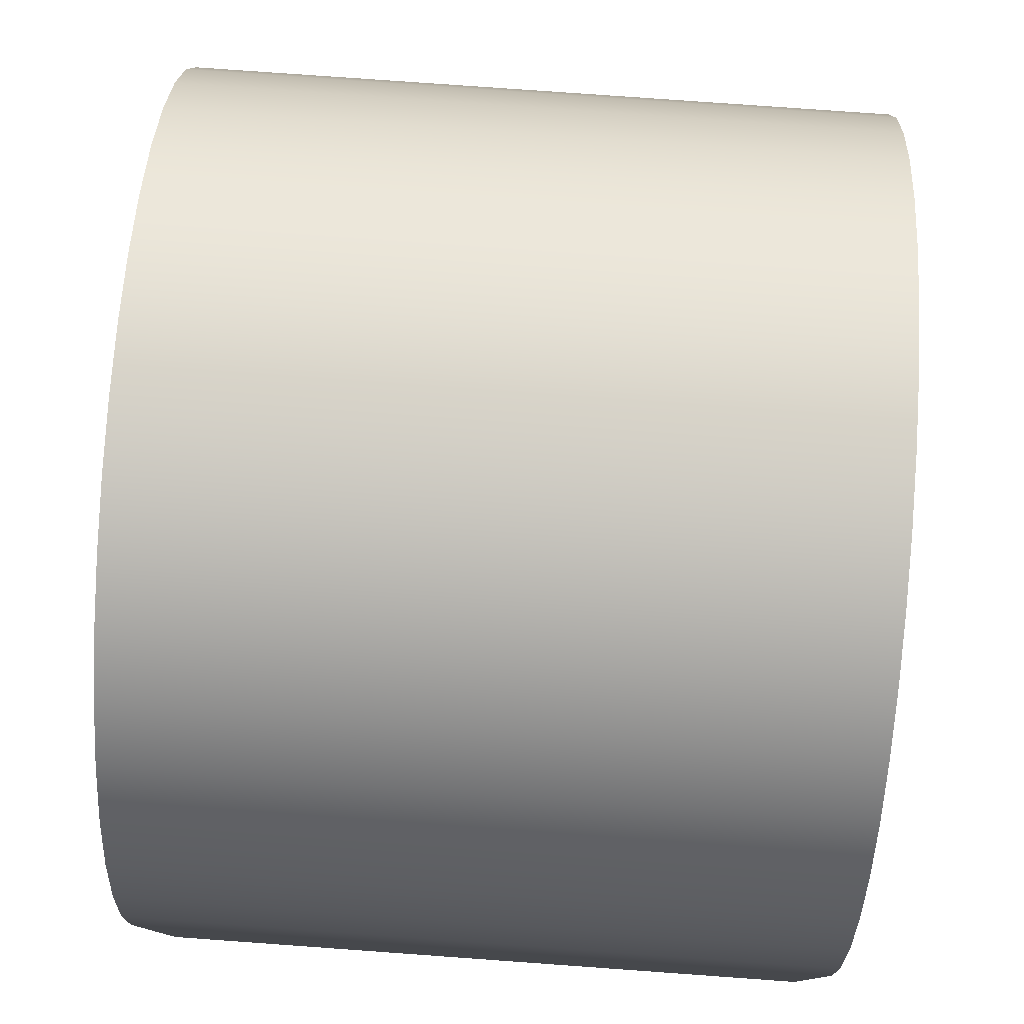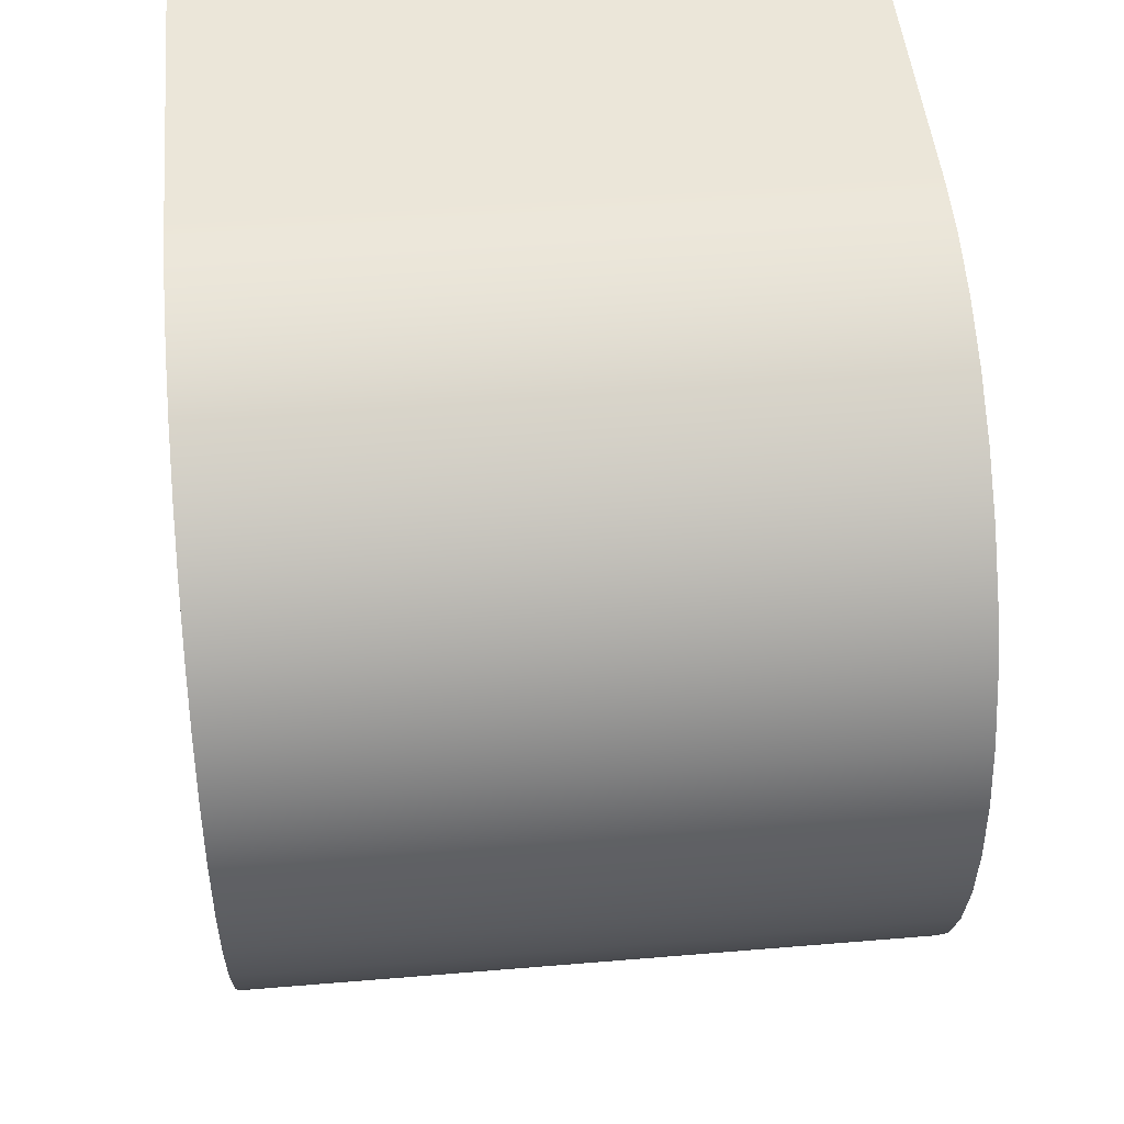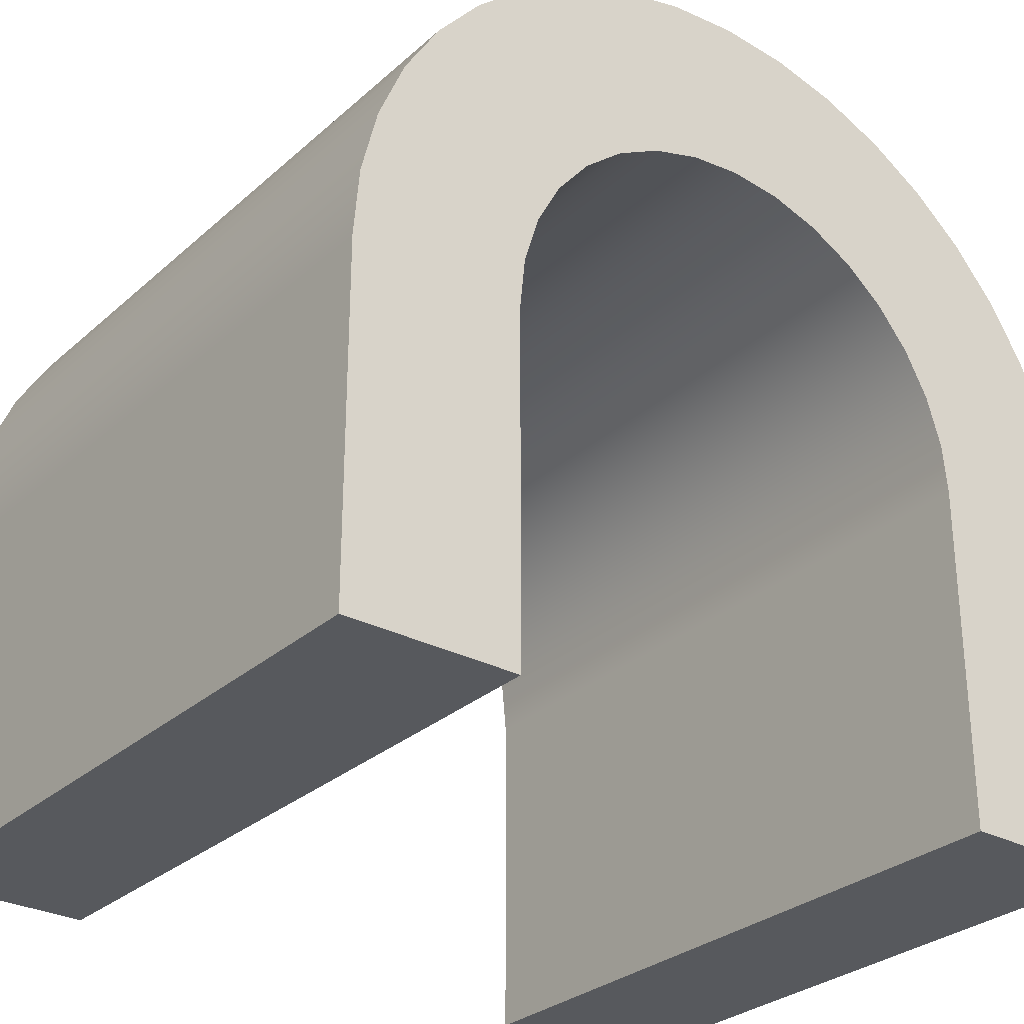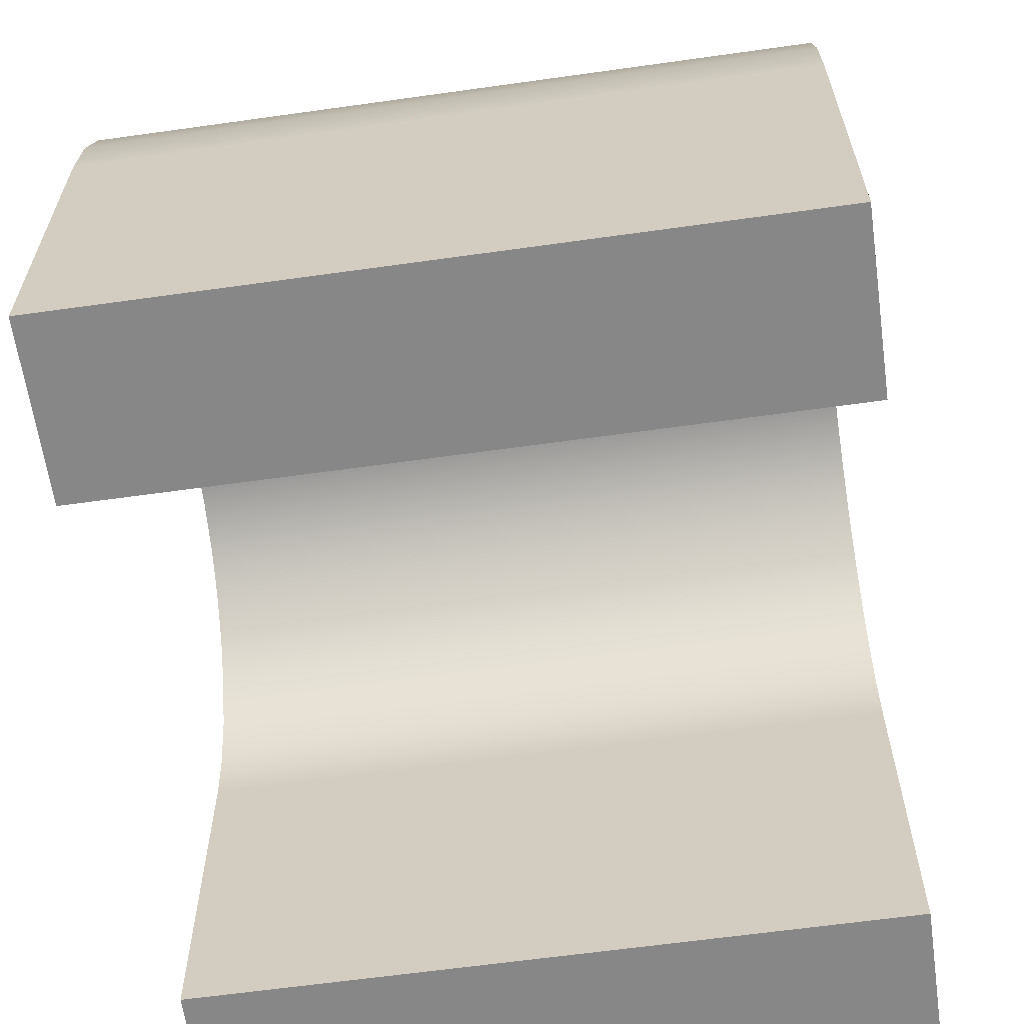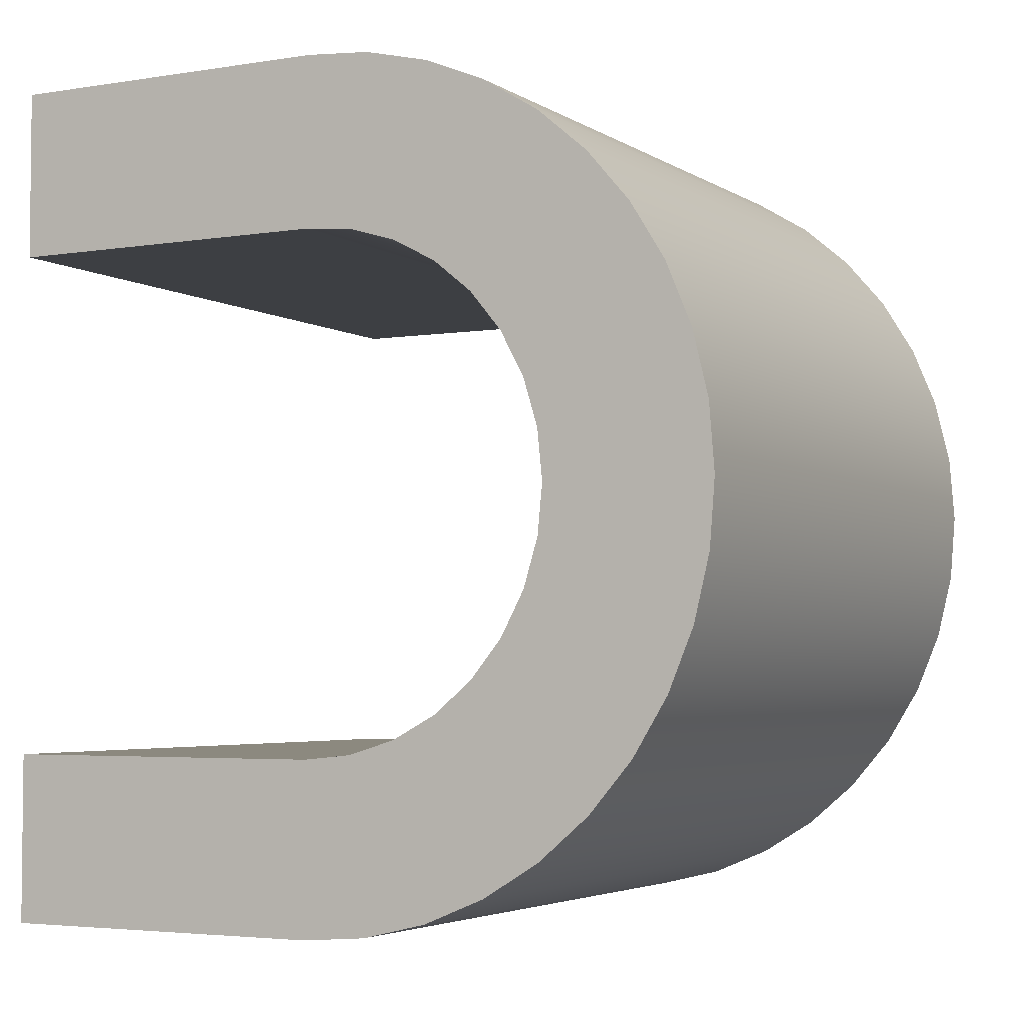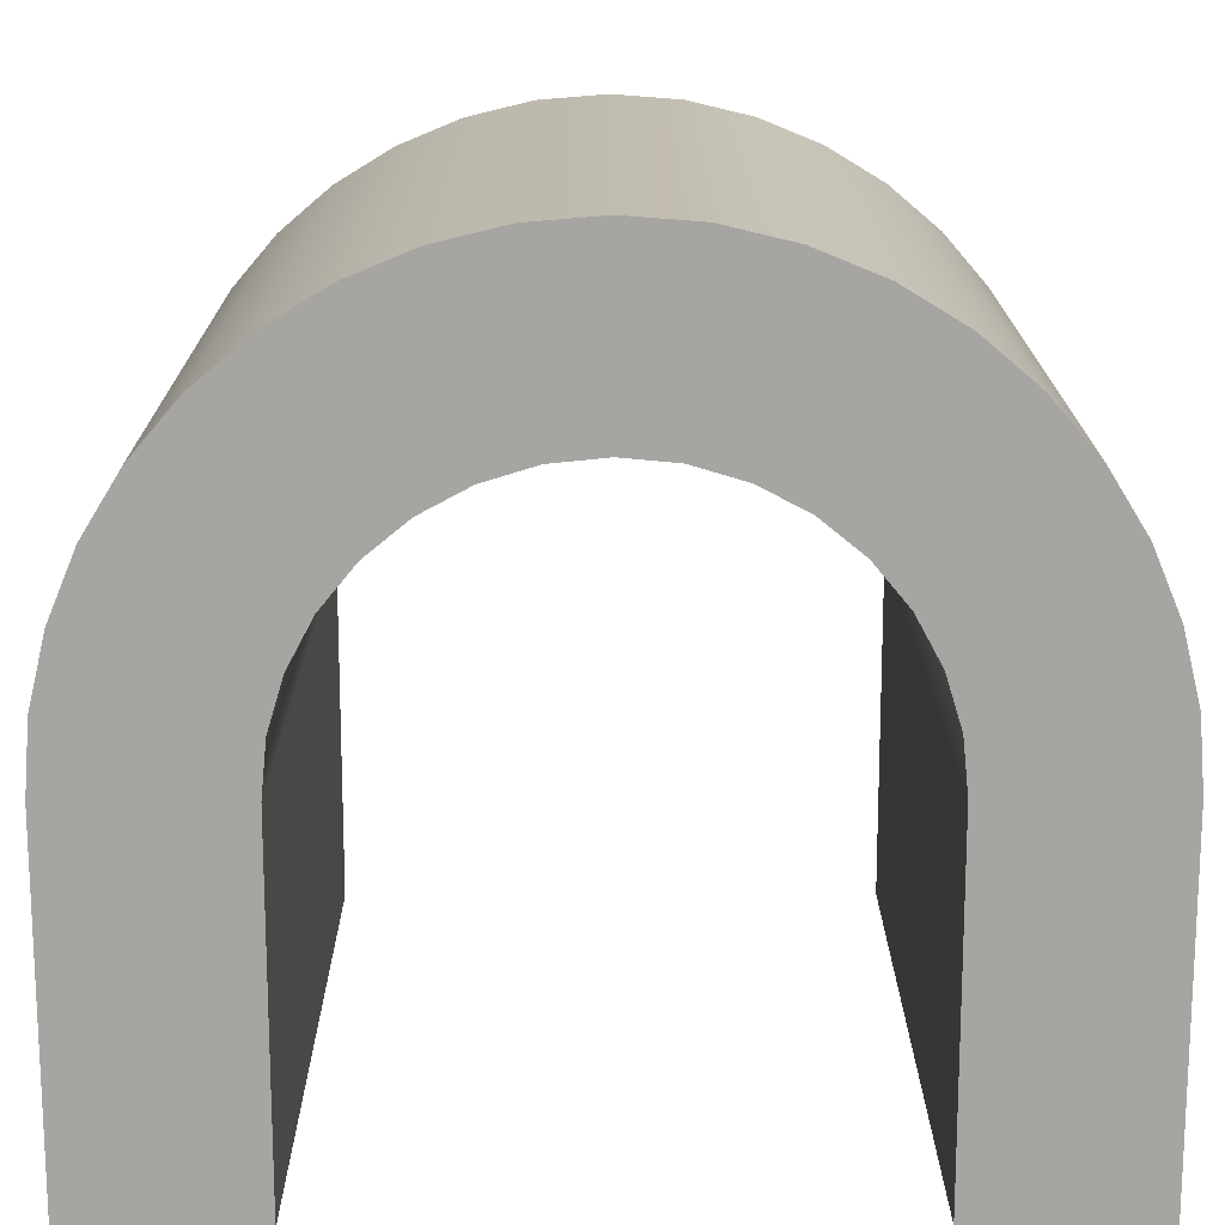
<metadata>
{"format":"obj","ext":"obj","renderer":"f3d","projection":"perspective","resolution":1024,"background":"white","views":[{"elev":78.8,"azim":-175.9,"up":"+Z"},{"elev":48.5,"azim":-5.3,"up":"+Y"},{"elev":-29.2,"azim":52.2,"up":"+Z"},{"elev":-62.5,"azim":-171.9,"up":"+Z"},{"elev":-3.9,"azim":-61.9,"up":"+Y"},{"elev":16.3,"azim":-90.3,"up":"+Z"}]}
</metadata>
<code>
g Body1
v 0 1.25 -1
v 0 1.25 -3.3e-05
v 2 1.25 -3.3e-05
v 2 1.25 -1
v 0 0.75 -1
v 2 0.75 -1
v 0 0.75 -3.3e-05
v 2 0.75 -3.3e-05
v 0 -0.75 0.003256
v 0 -0.735 0.1493
v 0 -0.6918 0.2896
v 0 -0.6221 0.4189
v 0 -0.5286 0.5321
v 0 -0.4148 0.6248
v 0 -0.2851 0.6937
v 0 -0.1445 0.7359
v 0 0.001644 0.75
v 0 0.1477 0.7353
v 0 0.2882 0.6924
v 0 0.4175 0.623
v 0 0.5309 0.5297
v 0 0.624 0.4161
v 0 0.6931 0.2866
v 0 0.7356 0.1461
v 2 0.7356 0.1461
v 2 0.6931 0.2866
v 2 0.624 0.4161
v 2 0.5309 0.5297
v 2 0.4175 0.623
v 2 0.2882 0.6924
v 2 0.1477 0.7353
v 2 0.001644 0.75
v 2 -0.1445 0.7359
v 2 -0.2851 0.6937
v 2 -0.4148 0.6248
v 2 -0.5286 0.5321
v 2 -0.6221 0.4189
v 2 -0.6918 0.2896
v 2 -0.735 0.1493
v 2 -0.75 0.003256
v 0 -0.75 -0.9967
v 2 -0.75 -0.9967
v 0 -1.25 -0.9967
v 2 -1.25 -0.9967
v 0 -1.25 0.003256
v 2 -1.25 0.003256
v 0 1.235 0.1954
v 0 1.189 0.3859
v 0 1.114 0.567
v 0 1.012 0.7342
v 0 0.8845 0.8833
v 0 0.7355 1.011
v 0 0.5685 1.113
v 0 0.3875 1.188
v 0 0.197 1.234
v 0 0.001644 1.25
v 0 -0.1938 1.235
v 0 -0.3844 1.189
v 0 -0.5656 1.115
v 0 -0.7329 1.013
v 0 -0.8821 0.8856
v 0 -1.01 0.7368
v 0 -1.112 0.57
v 0 -1.188 0.3891
v 0 -1.234 0.1986
v 2 -1.234 0.1986
v 2 -1.188 0.3891
v 2 -1.112 0.57
v 2 -1.01 0.7368
v 2 -0.8821 0.8856
v 2 -0.7329 1.013
v 2 -0.5656 1.115
v 2 -0.3844 1.189
v 2 -0.1938 1.235
v 2 0.001644 1.25
v 2 0.197 1.234
v 2 0.3875 1.188
v 2 0.5685 1.113
v 2 0.7355 1.011
v 2 0.8845 0.8833
v 2 1.012 0.7342
v 2 1.114 0.567
v 2 1.189 0.3859
v 2 1.235 0.1954
f 1 2 4
f 4 2 3
f 5 1 6
f 6 1 4
f 7 5 8
f 8 5 6
f 40 9 39
f 39 9 10
f 39 10 38
f 38 10 11
f 38 11 37
f 37 11 12
f 37 12 36
f 36 12 13
f 36 13 35
f 35 13 14
f 35 14 34
f 34 14 15
f 34 15 33
f 33 15 16
f 33 16 32
f 32 16 17
f 32 17 31
f 31 17 18
f 31 18 30
f 30 18 19
f 30 19 29
f 29 19 20
f 29 20 28
f 28 20 21
f 28 21 27
f 27 21 22
f 27 22 26
f 26 22 23
f 26 23 25
f 25 23 24
f 25 24 8
f 8 24 7
f 41 9 42
f 42 9 40
f 43 41 44
f 44 41 42
f 45 43 46
f 46 43 44
f 3 2 84
f 84 2 47
f 84 47 83
f 83 47 48
f 83 48 82
f 82 48 49
f 82 49 81
f 81 49 50
f 81 50 80
f 80 50 51
f 80 51 79
f 79 51 52
f 79 52 78
f 78 52 53
f 78 53 77
f 77 53 54
f 77 54 76
f 76 54 55
f 76 55 75
f 75 55 56
f 75 56 74
f 74 56 57
f 74 57 73
f 73 57 58
f 73 58 72
f 72 58 59
f 72 59 71
f 71 59 60
f 71 60 70
f 70 60 61
f 70 61 69
f 69 61 62
f 69 62 68
f 68 62 63
f 68 63 67
f 67 63 64
f 67 64 66
f 66 64 65
f 66 65 46
f 46 65 45
f 4 3 8
f 8 3 84
f 8 84 25
f 25 84 83
f 25 83 26
f 26 83 82
f 26 82 27
f 27 82 81
f 27 81 28
f 28 81 80
f 28 80 29
f 29 80 79
f 29 79 78
f 29 78 30
f 30 78 77
f 30 77 31
f 31 77 76
f 31 76 32
f 32 76 75
f 32 75 74
f 32 74 33
f 33 74 73
f 33 73 34
f 34 73 72
f 34 72 35
f 35 72 71
f 35 71 70
f 35 70 36
f 36 70 69
f 36 69 37
f 37 69 68
f 37 68 38
f 38 68 67
f 38 67 39
f 39 67 66
f 39 66 40
f 40 66 46
f 40 46 42
f 42 46 44
f 8 6 4
f 65 9 45
f 45 9 41
f 45 41 43
f 9 65 10
f 10 65 64
f 10 64 11
f 11 64 63
f 11 63 12
f 12 63 62
f 12 62 13
f 13 62 61
f 13 61 14
f 14 61 60
f 14 60 59
f 14 59 15
f 15 59 58
f 15 58 16
f 16 58 57
f 16 57 17
f 17 57 56
f 17 56 55
f 17 55 18
f 18 55 54
f 18 54 19
f 19 54 53
f 19 53 20
f 20 53 52
f 20 52 51
f 20 51 21
f 21 51 50
f 21 50 22
f 22 50 49
f 22 49 23
f 23 49 48
f 23 48 24
f 24 48 47
f 24 47 7
f 7 47 2
f 7 2 5
f 5 2 1

</code>
